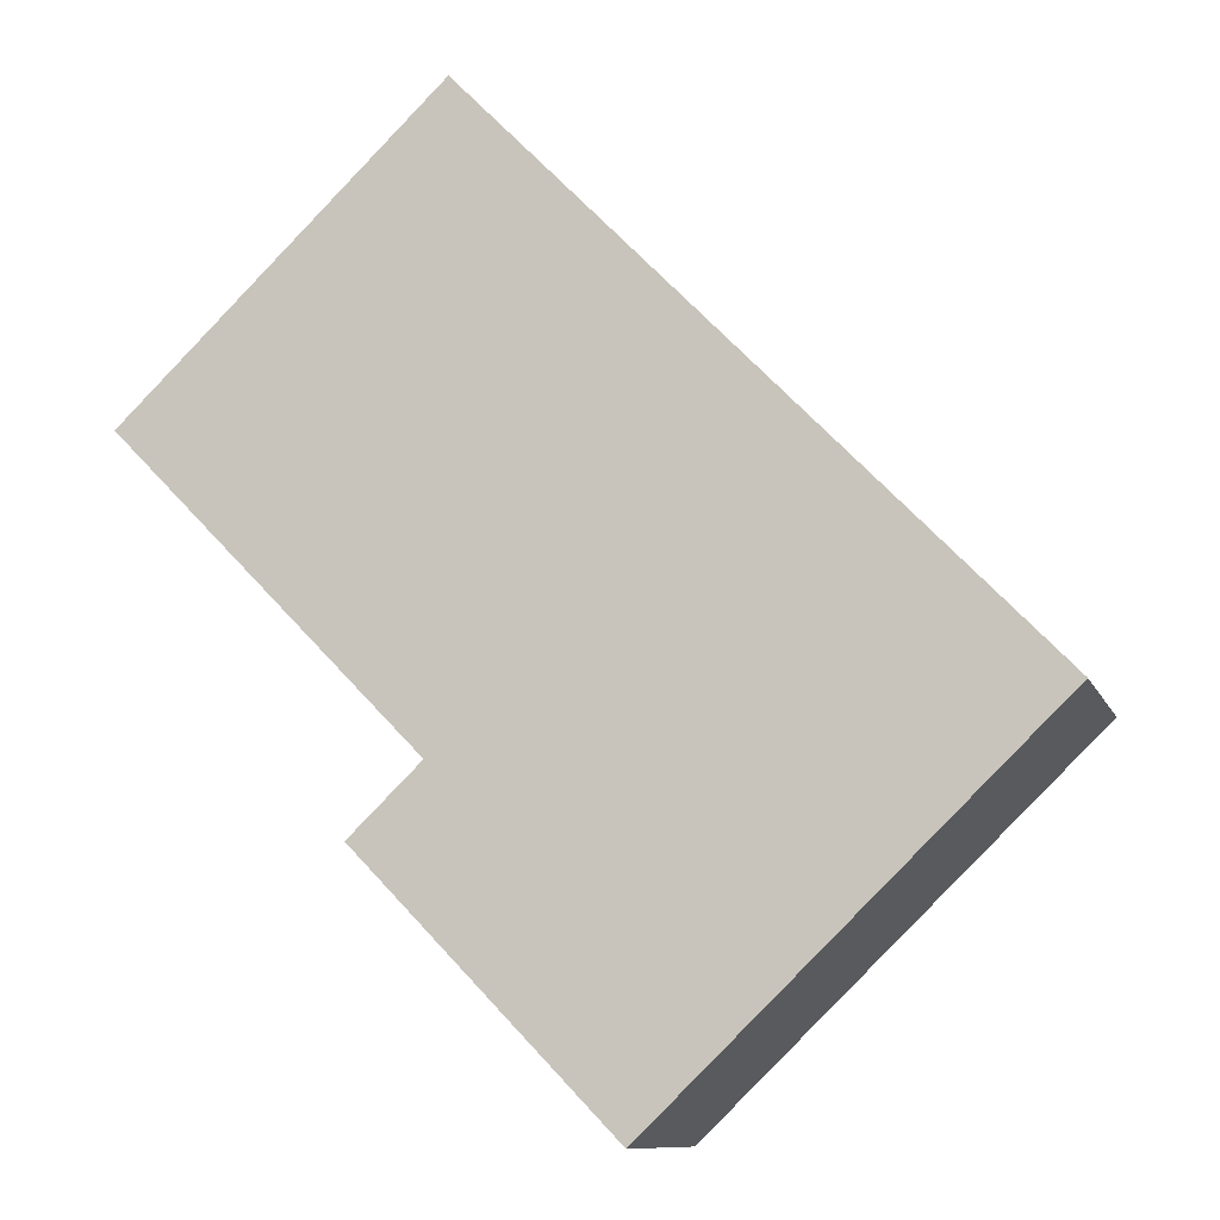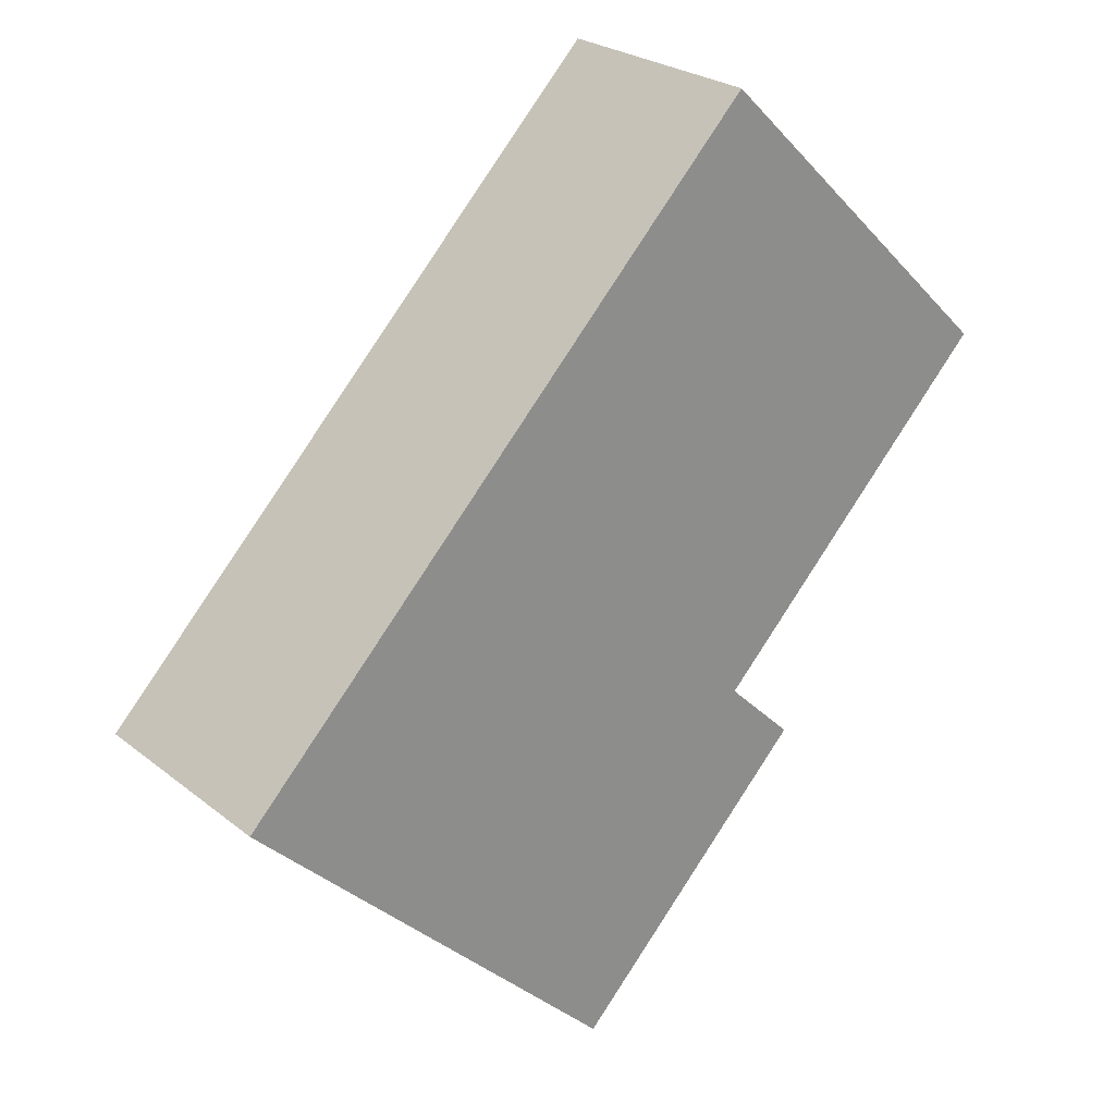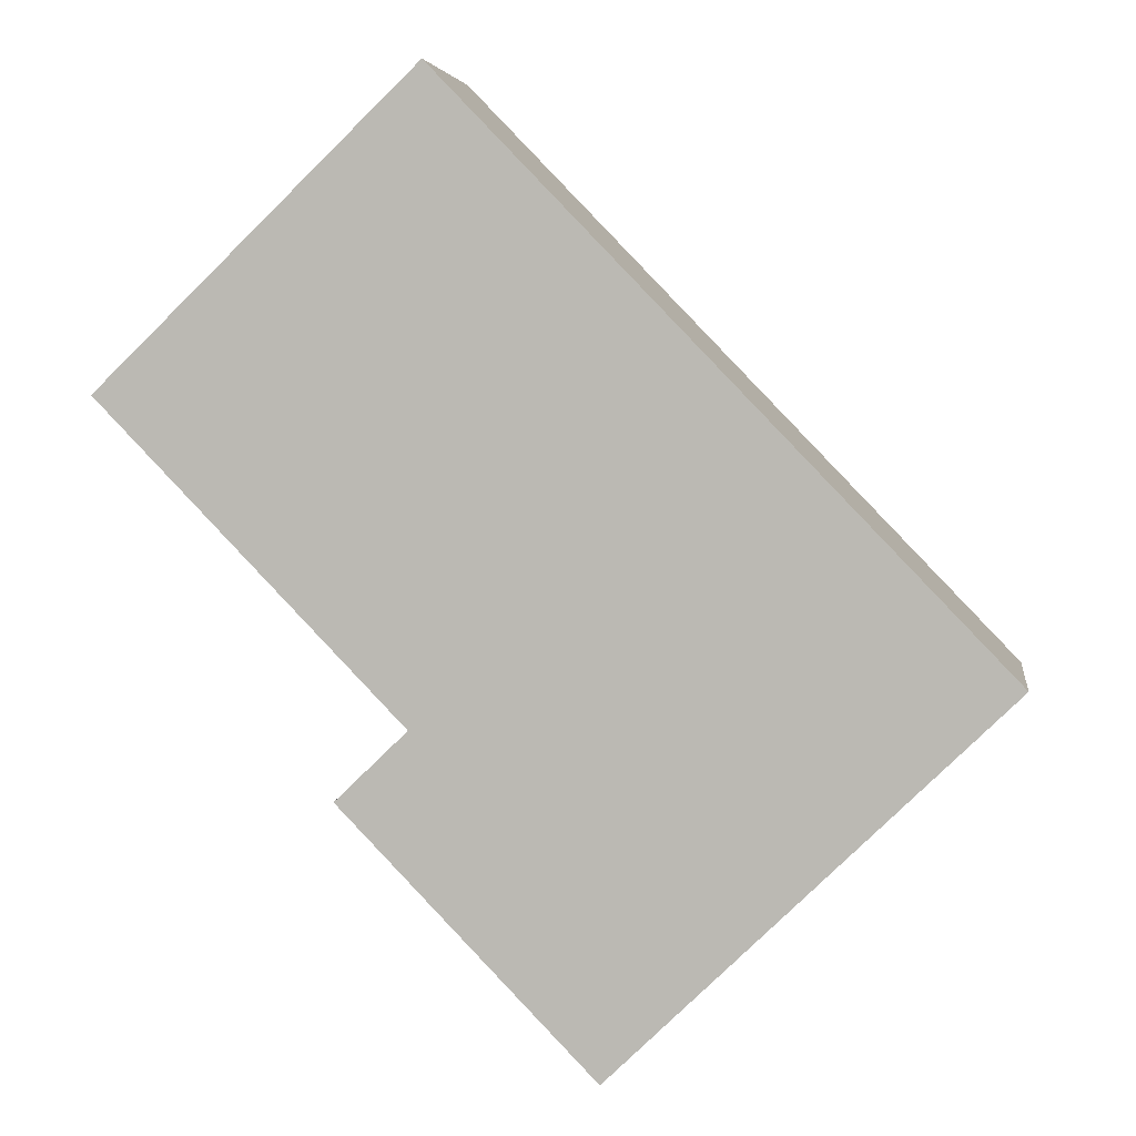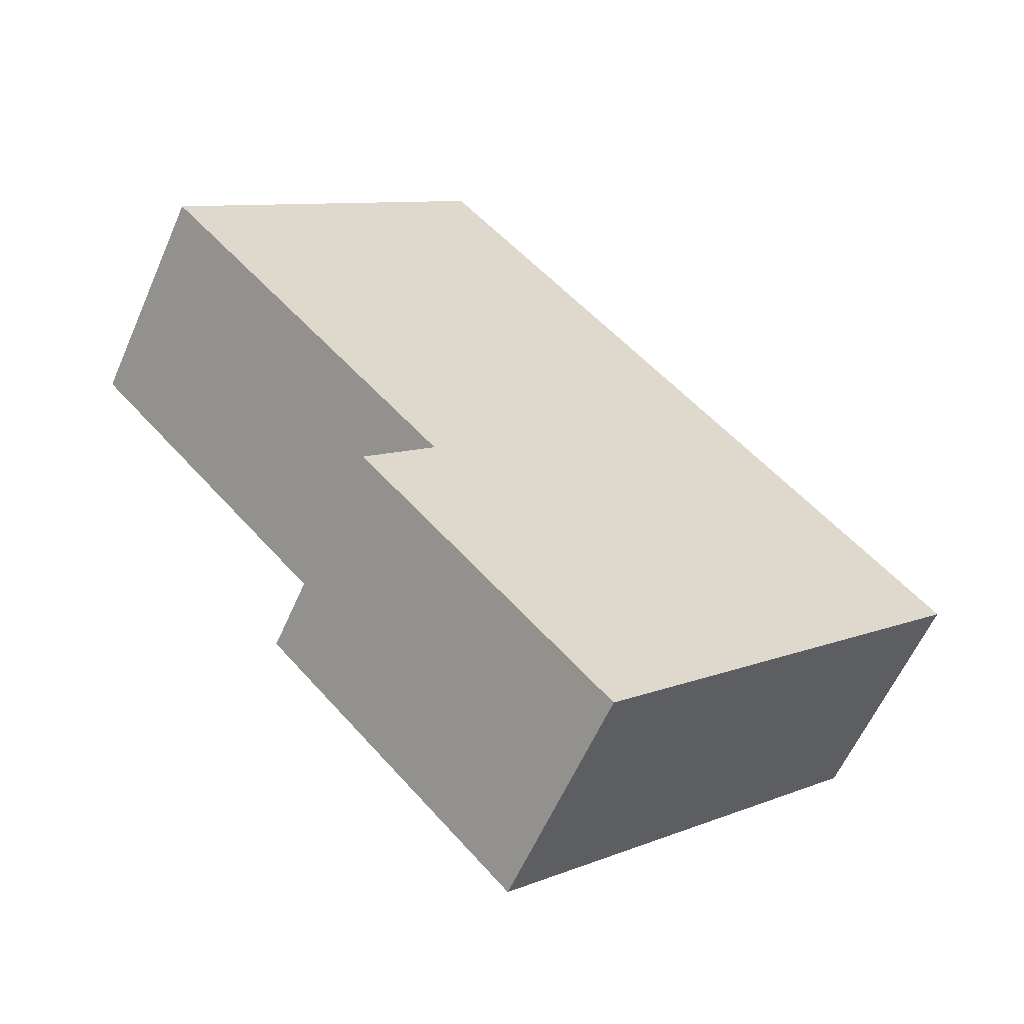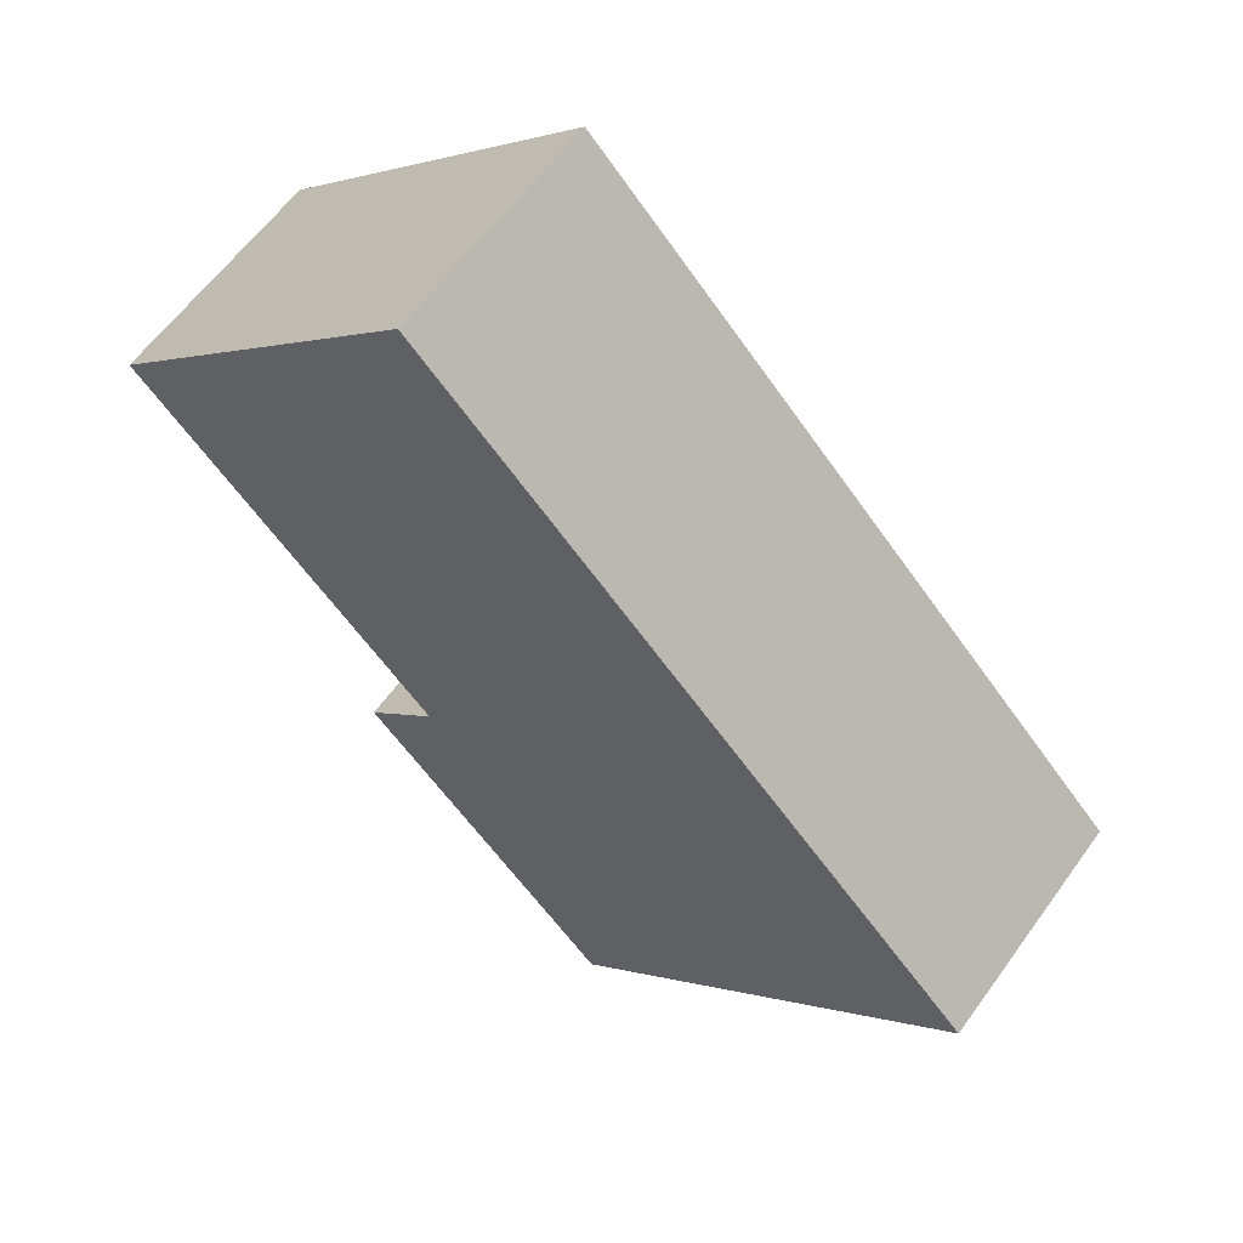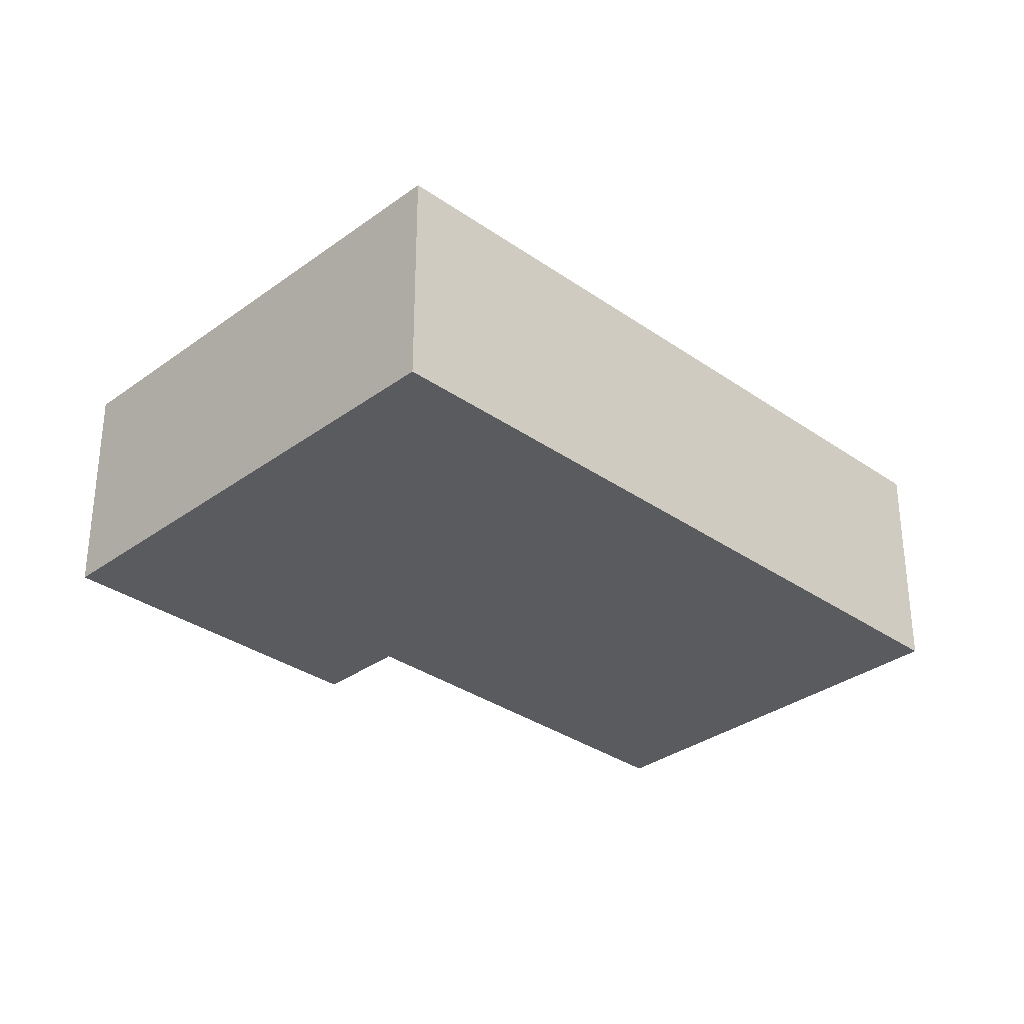
<metadata>
{"format":"obj","ext":"obj","renderer":"f3d","projection":"perspective","resolution":1024,"background":"white","views":[{"elev":-10.3,"azim":-164.3,"up":"+Z"},{"elev":25.3,"azim":-38.5,"up":"+Z"},{"elev":4.5,"azim":-171.9,"up":"+Z"},{"elev":-59.1,"azim":156.5,"up":"+Z"},{"elev":59.9,"azim":-144.5,"up":"+Z"},{"elev":-32.4,"azim":-90.3,"up":"+Y"}]}
</metadata>
<code>
v  3.763 2.265 -3.642
v  5.511 2.265 -0.452
v  6.203 2.265 -1.121
v  5.357 2.265 5.535
v  8.429 2.265 2.563
v  0 2.265 1.387e-16
v  6.203 6.864e-17 -1.121
v  3.763 2.23e-16 -3.642
v  8.429 -1.569e-16 2.563
v  5.511 2.768e-17 -0.452
v  0 0 0
v  5.357 -3.389e-16 5.535
g defaultobject
f 1 2 3
f 2 4 5
f 4 2 1
f 4 1 6
f 7 1 3
f 1 7 8
f 9 2 5
f 2 9 10
f 8 6 1
f 6 8 11
f 11 4 6
f 4 11 12
f 12 5 4
f 5 12 9
f 10 3 2
f 3 10 7
f 7 11 8
f 11 7 10
f 11 10 12
f 12 10 9

</code>
